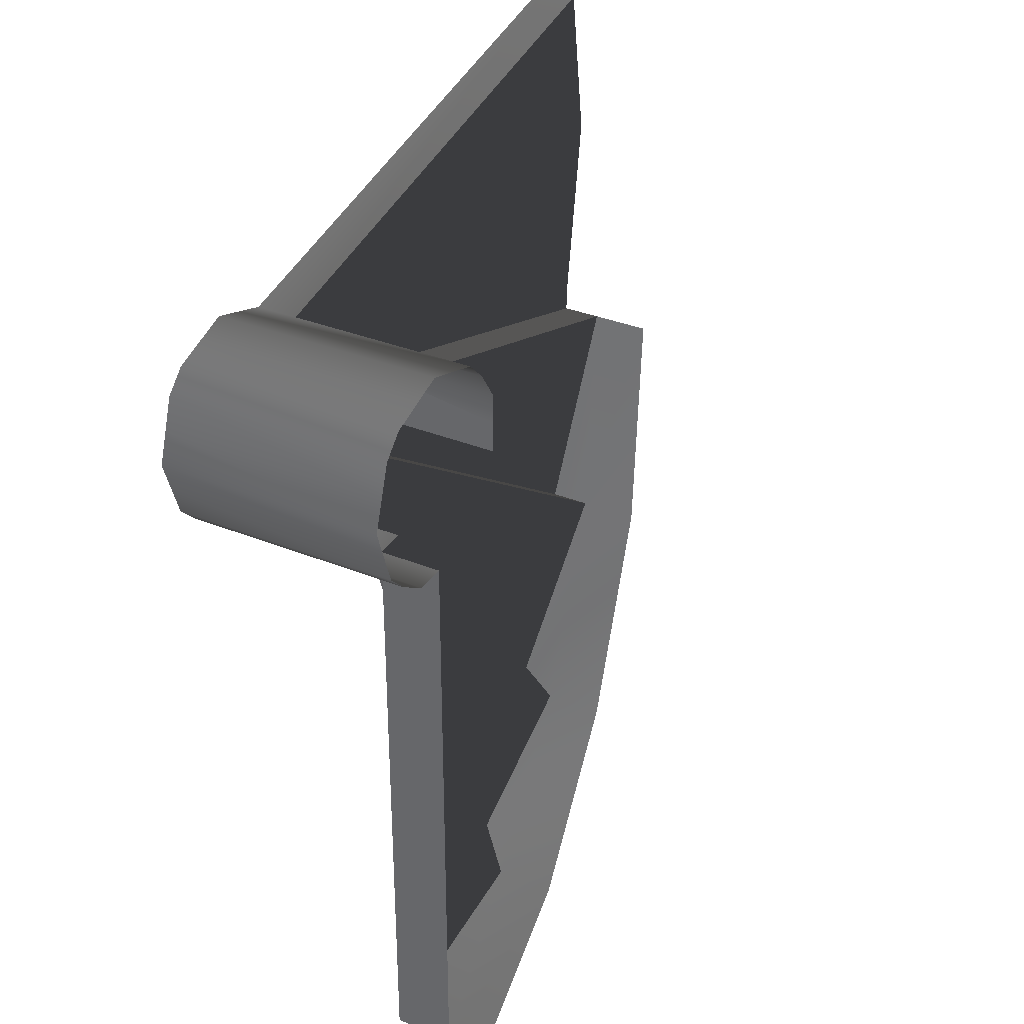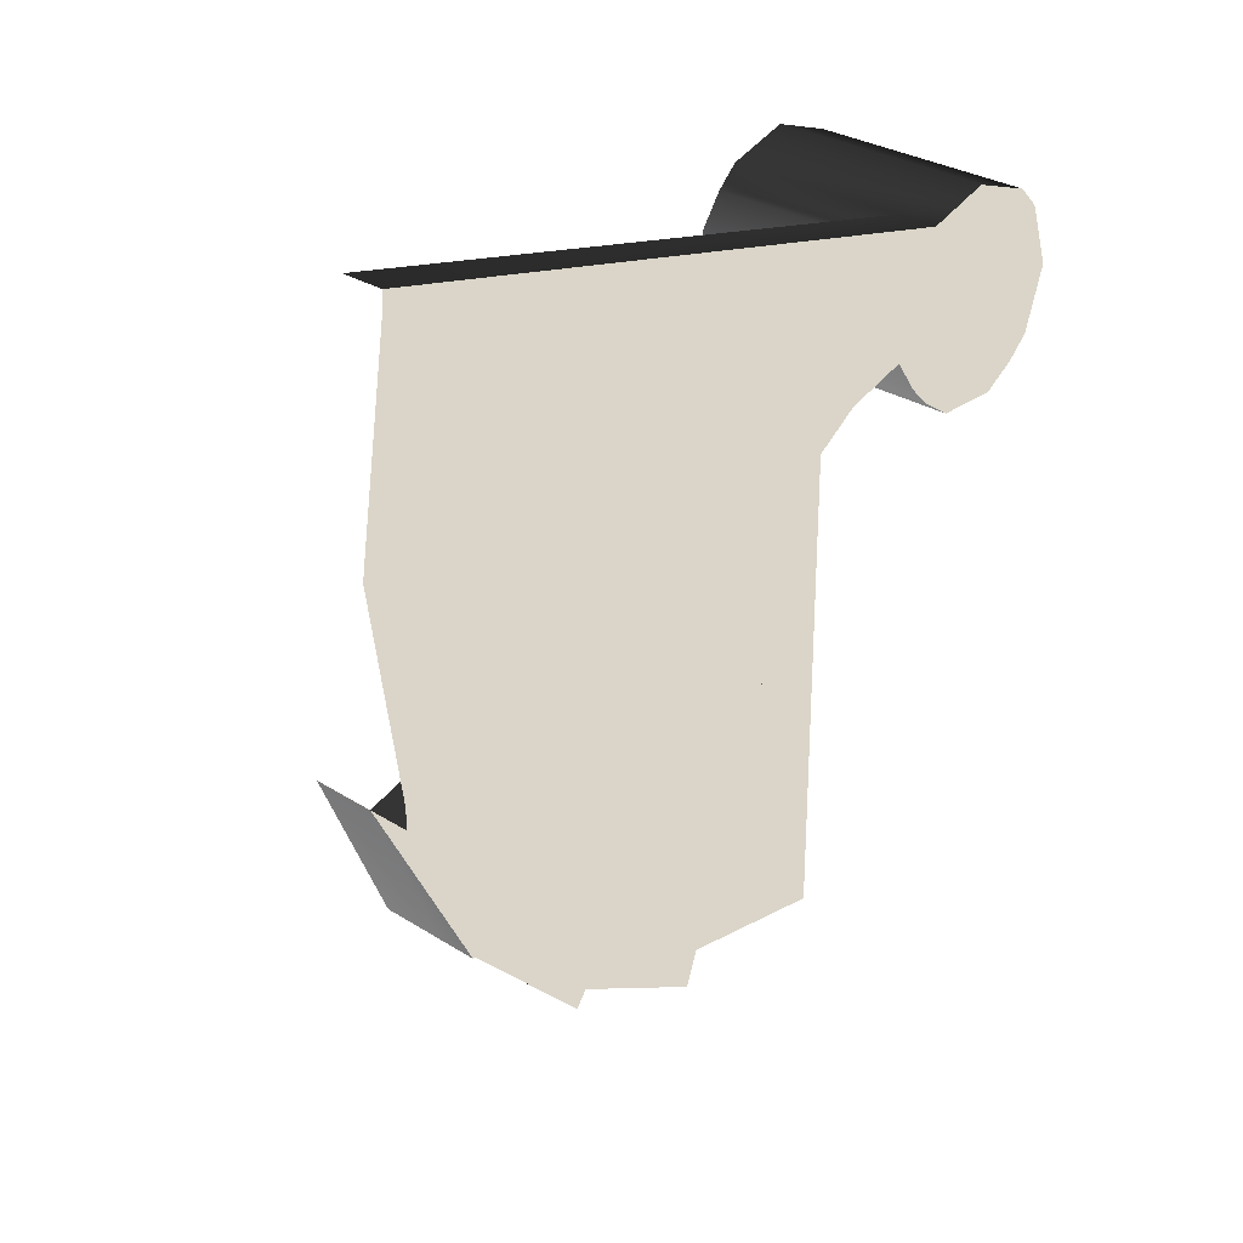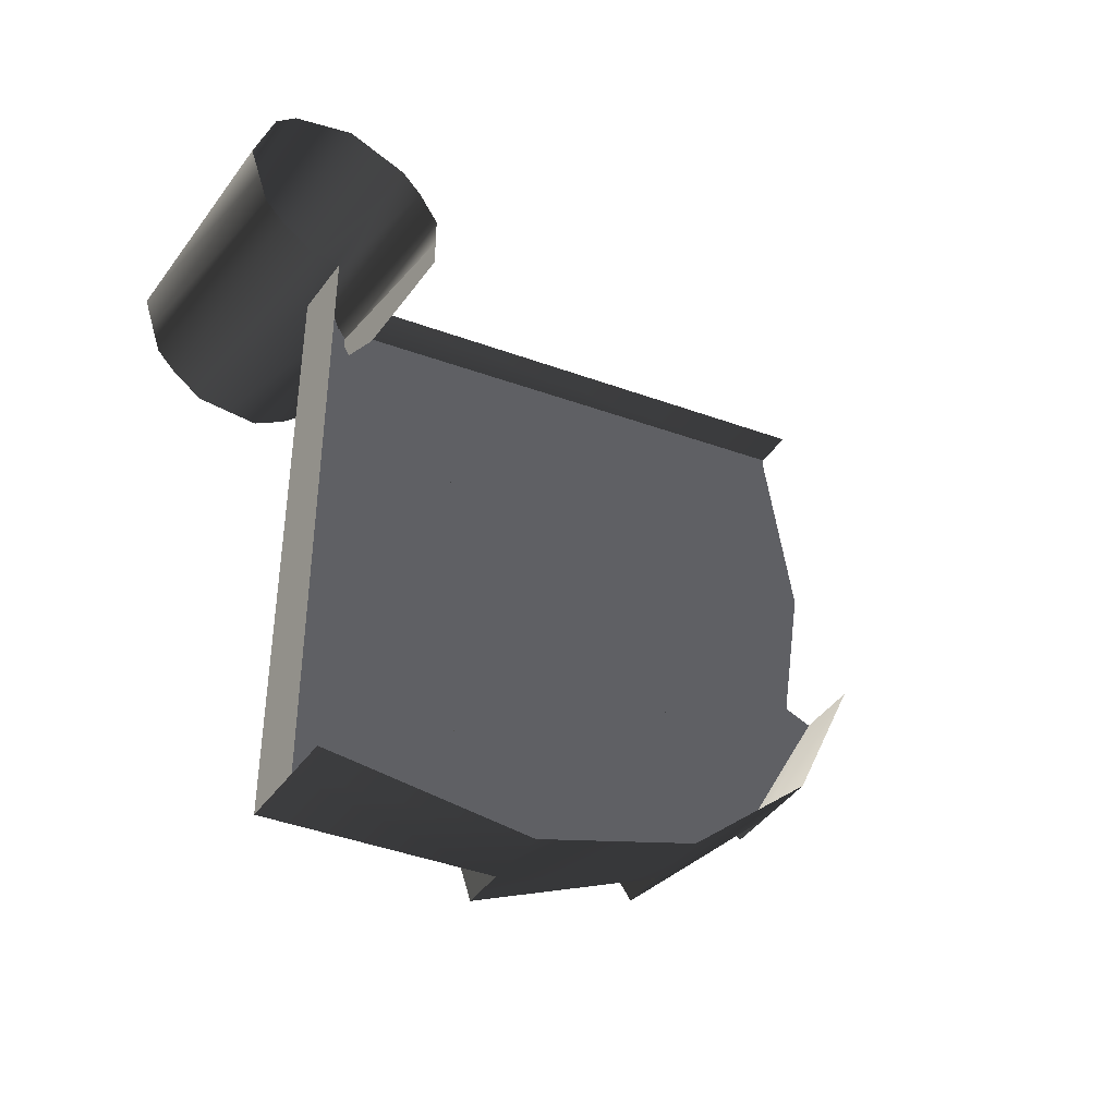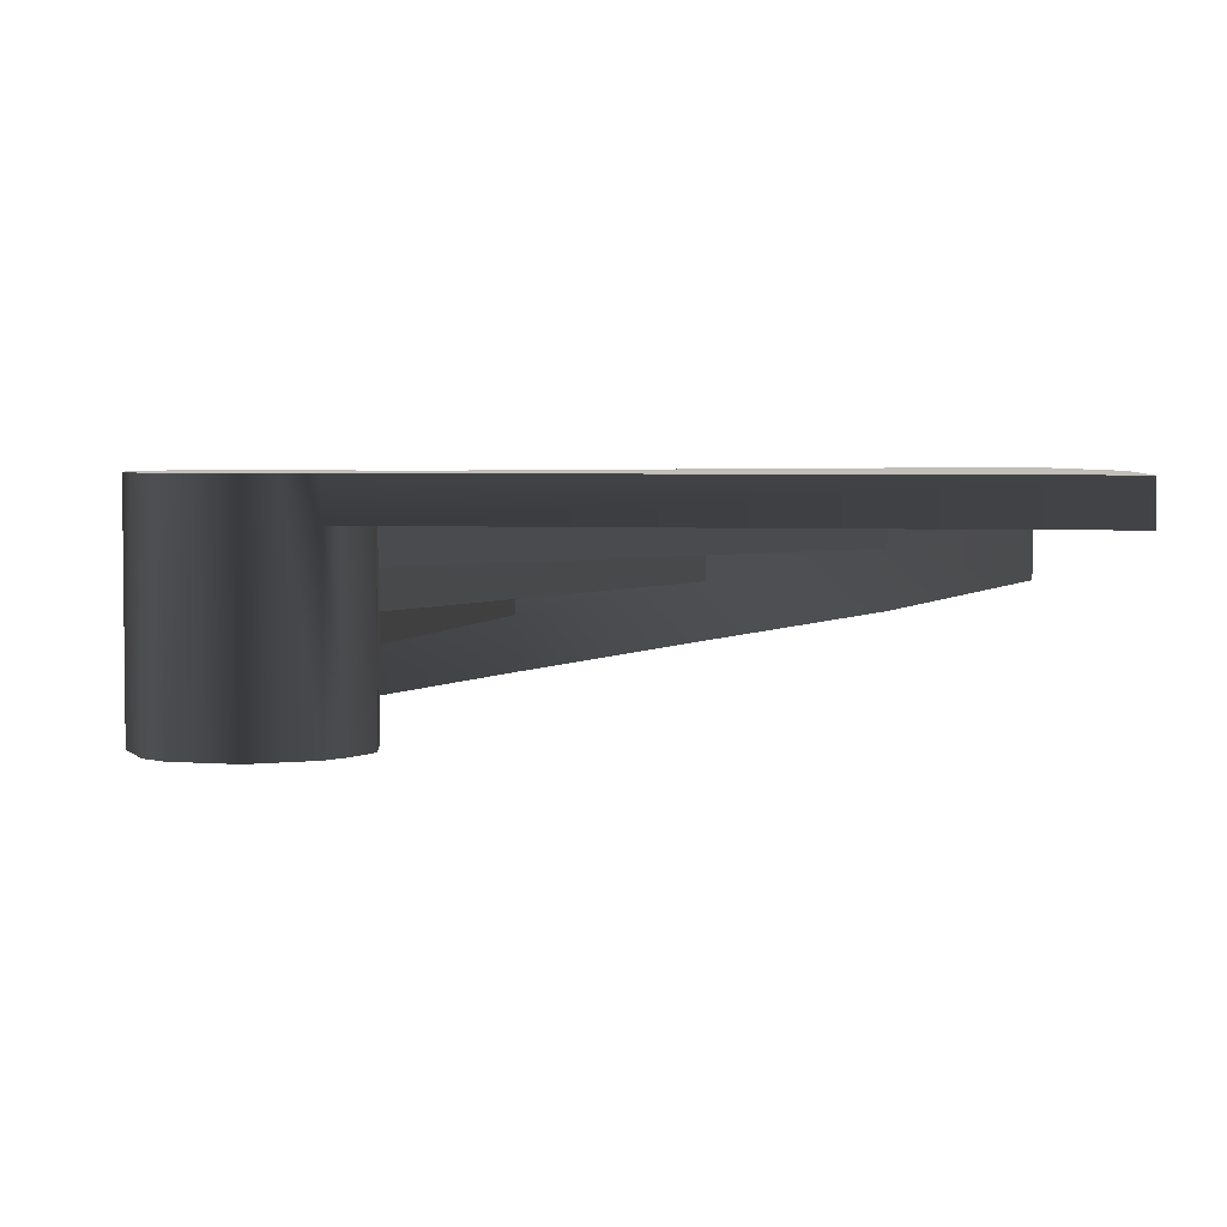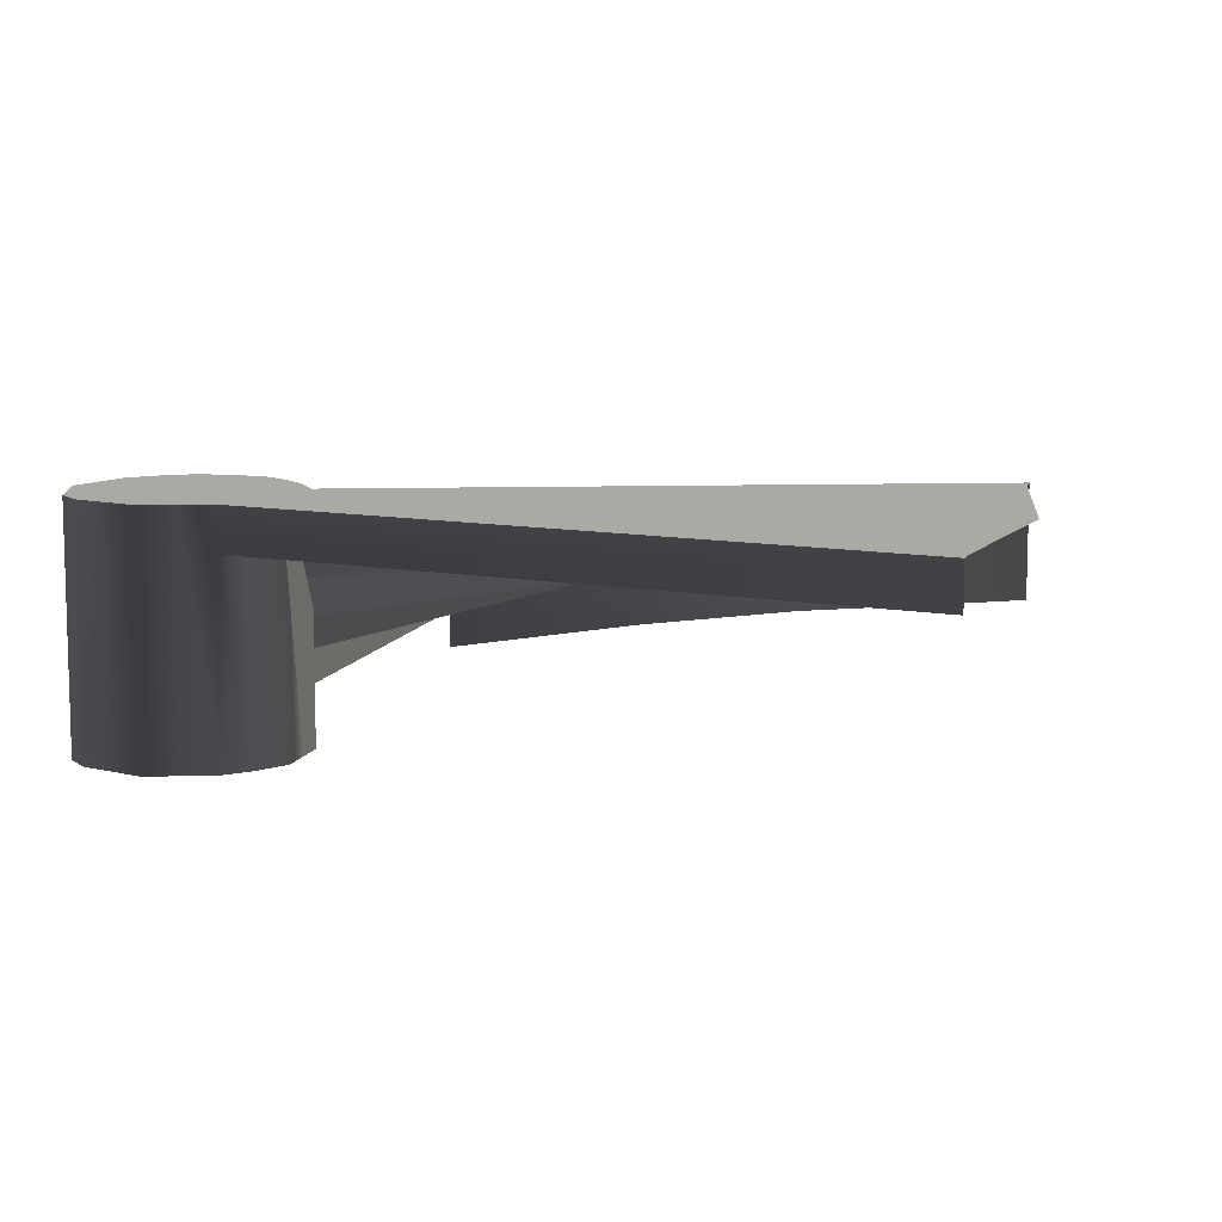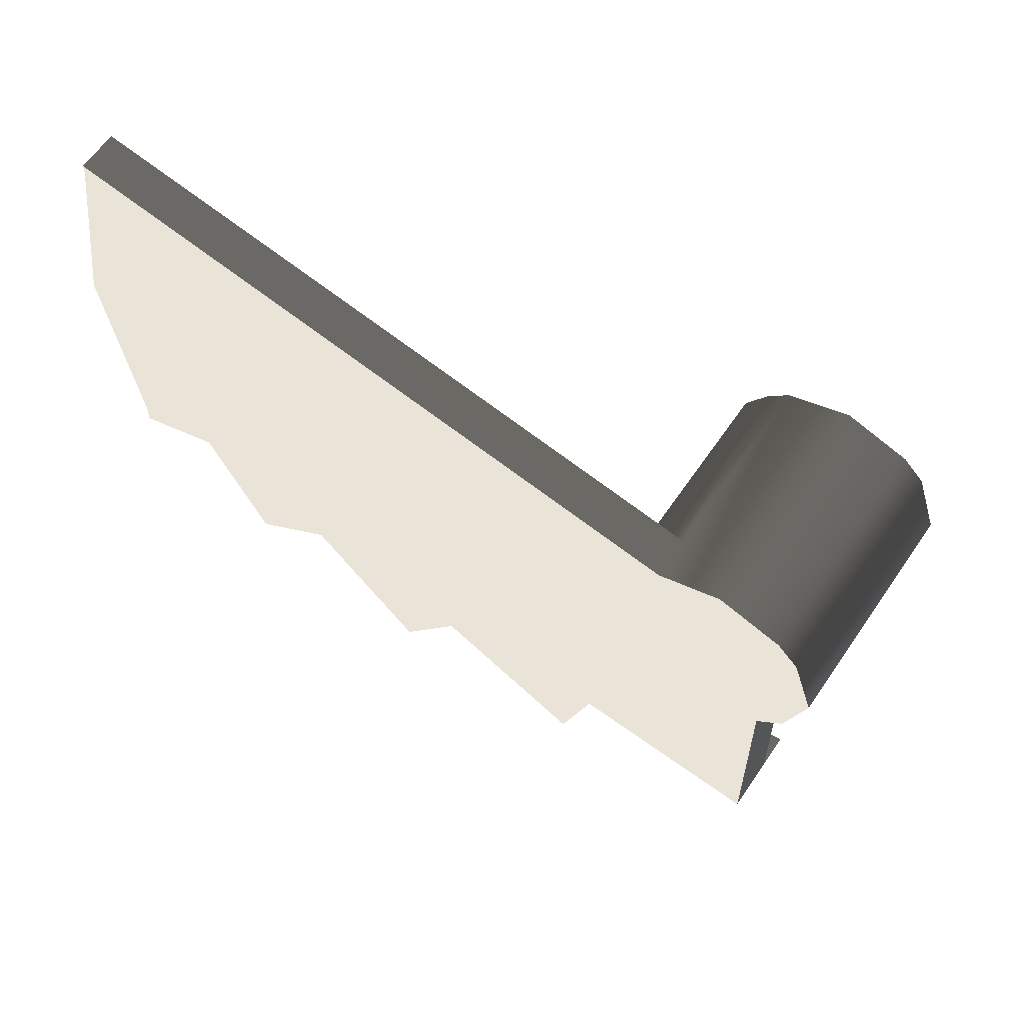
<metadata>
{"format":"obj","ext":"obj","renderer":"f3d","projection":"perspective","resolution":1024,"background":"white","views":[{"elev":34.2,"azim":118.7,"up":"+Y"},{"elev":29.4,"azim":-46.8,"up":"+Y"},{"elev":-43.7,"azim":146.8,"up":"+Y"},{"elev":3.9,"azim":177.0,"up":"+Z"},{"elev":9.9,"azim":-165.4,"up":"+Z"},{"elev":61.1,"azim":33.9,"up":"+Y"}]}
</metadata>
<code>
o SiegeNode_C:\Users\WaunMan\Desktop\DSAssets\Assets\Terrai\art\terrain\crypt_1\stair\t_cry01_str_spiral-1c
v 1.35 1.7 0.65
v 1.2 1.65 0.45
v 1.2 1.65 0.65
v 1.2 1.65 0.45
v 1.2 1.65 -0.45
v 1.35 1.7 -0.45
v 1.5 1.75 0.65
v 1.5 1.75 -0.45
v 1.65 1.7 -0.45
v 1.65 1.7 0.65
v 1.8 1.65 -0.45
v 1.8 1.65 0.65
v 1.8 1.65 -0.45
v 1.8 1.65 0.65
v 1.9 1.55 -0.45
v 1.9 1.55 0.65
v 1.95 1.4 -0.45
v 1.95 1.4 0.65
v 2 1.25 -0.45
v 2 1.25 0.65
v 1.95 1.1 -0.45
v 1.95 1.1 0.65
v 1.9 0.95 -0.45
v 1.9 0.95 0.65
v 1.8 0.85 -0.45
v 1.8 0.85 0.65
v 1.8 0.85 -0.45
v 1.8 0.85 0.65
v 1.65 0.75 -0.45
v 1.65 0.75 0.65
v 1.5 0.75 -0.15
v 1.5 0.75 0.65
v 1.35 0.75 0.05
v 1.35 0.75 0.65
v 1.2 0.85 0.25
v 1.2 0.85 0.65
v 1.2 0.85 0.05
v 1.35 0.75 -0.15
v 1.5 0.75 -0.45
v 1 1.4 0.65
v 1 1.25 0.65
v 1.5 1.25 0.65
v 1.1 1.55 0.65
v 1.2 1.65 0.65
v 1.35 1.7 0.65
v 1.5 1.75 0.65
v 1.65 1.7 0.65
v 1.8 1.65 0.65
v 1.9 1.55 0.65
v 1.95 1.4 0.65
v 2 1.25 0.65
v 1.95 1.1 0.65
v 1.9 0.95 0.65
v 1.8 0.85 0.65
v 1.65 0.75 0.65
v 1.5 0.75 0.65
v 1.35 0.75 0.65
v 1.2 0.85 0.65
v 1.1 0.95 0.65
v 1 1.1 0.65
v 1 1.1 -0.45
v 1 1.1 0.15
v 1 1.25 0.45
v 1 1.25 -0.45
v 1 1.4 0.45
v 1 1.4 0.45
v 1 1.4 -0.45
v 1.1 1.55 -0.45
v 1.1 1.55 0.45
v 1 1.4 0.45
v 1.2 0.85 0.25
v 1.1 0.95 0.45
v 1.1 0.95 0.25
v 1.2 0.85 0.65
v 1.1 0.95 0.65
v 1 1.1 0.65
v 1 1.1 0.45
v 1.2 1.65 -0.45
v 1.1 1.55 -0.45
v 1.2 1.65 0.45
v 1.1 1.55 0.45
v -1.35 -0.8 0.25
v -0.55 -1.6 0.05
v -0.55 -1.6 0.25
v -1.85 0.15 0.15
v -1.35 -0.8 -0.05
v -1.35 -0.8 0.25
v -1.85 0.15 0.45
v -1.35 -0.8 0.45
v -1.85 0.15 0.65
v 1 1.1 0.65
v -1.85 0.25 0.65
v -2 1.25 0.65
v 1 1.25 0.65
v 1 1.4 0.65
v -1.85 2.3 0.65
v -1.85 2.25 0.65
v -2 1.25 0.65
v 1.1 1.55 0.65
v -1.85 2.3 0.65
v 1.2 1.65 0.65
v -0.55 -1.6 -0.25
v 0.4 -2.1 -0.45
v 0.4 -2.1 -0.15
v -0.55 -1.6 0.05
v 0.4 -2.1 0.05
v 0.4 -2.1 -0.15
v 1.5 -2.25 -0.45
v 1.5 -2.25 -0.15
v 0.4 -2.1 -0.45
v 1.5 -2.25 -0.65
v 1.5 -2.25 -0.15
v 1.5 0.75 -0.15
v 0.4 -2.1 -0.15
v 1.35 0.75 -0.15
v 0.4 -2.1 0.05
v 1.35 0.75 0.05
v -0.55 -1.6 0.05
v 1.2 0.85 0.05
v -0.55 -1.6 0.25
v 1.2 0.85 0.25
v -1.35 -0.8 0.25
v 1.1 0.95 0.25
v -1.35 -0.8 0.45
v 1.1 0.95 0.45
v -1.85 0.15 0.45
v 1 1.1 0.45
v 1 1.1 0.65
v -1.85 0.15 0.65
v -1.85 0.15 0.45
v 1 1.1 0.45
v 1.1 0.95 0.45
v -1.35 -0.8 0.45
v -1.35 -0.8 0.25
v 1.1 0.95 0.25
v 1.2 0.85 0.25
v -0.55 -1.6 0.25
v -0.55 -1.6 0.05
v 1.2 0.85 0.05
v 1.35 0.75 0.05
v 0.4 -2.1 0.05
v 0.4 -2.1 -0.15
v 1.35 0.75 -0.15
v 1.5 -2.25 -0.45
v 1.5 0.75 -0.45
v 1.5 0.75 -0.15
v 1.5 -2.25 -0.15
v -1.35 -0.8 -0.05
v -0.55 -1.6 -0.25
v -0.55 -1.6 0.05
v -1.35 -0.8 0.25
v 1.2 1.65 0.45
v -1.85 2.3 0.45
v -1.85 2.3 0.65
v 1.2 1.65 0.65
g SnoMaterialGroup_0
f 1 2 3
f 4 1 5
f 6 5 1
f 1 7 6
f 8 6 7
f 8 7 9
f 9 7 10
f 9 10 11
f 11 10 12
f 13 14 15
f 15 14 16
f 15 16 17
f 17 16 18
f 17 18 19
f 19 18 20
f 19 20 21
f 21 20 22
f 21 22 23
f 23 22 24
f 23 24 25
f 25 24 26
f 27 28 29
f 29 28 30
f 29 30 31
f 31 30 32
f 31 32 33
f 33 32 34
f 33 34 35
f 35 34 36
f 33 35 37
f 31 33 38
f 29 31 39
f 40 41 42
f 43 40 42
f 44 43 42
f 45 44 42
f 46 45 42
f 47 46 42
f 48 47 42
f 49 48 42
f 50 49 42
f 51 50 42
f 52 51 42
f 53 52 42
f 54 53 42
f 55 54 42
f 56 55 42
f 57 56 42
f 58 57 42
f 59 58 42
f 60 59 42
f 41 60 42
f 61 62 63
f 63 64 61
f 64 63 65
f 64 65 66
f 64 66 67
f 68 67 69
f 70 69 67
f 71 72 73
f 71 74 72
f 72 74 75
f 72 75 76
f 72 76 77
f 78 79 80
f 81 80 79
g SnoMaterialGroup_1
f 82 83 84
f 85 86 87
f 87 88 85
f 88 87 89
f 90 91 92
f 92 91 93
f 93 91 94
f 94 95 96
f 96 97 94
f 97 98 94
f 95 99 100
f 101 100 99
f 102 103 104
f 104 105 102
f 105 104 106
f 107 108 109
f 108 107 110
f 110 111 108
f 112 113 114
f 114 113 115
f 116 117 118
f 118 117 119
f 120 121 122
f 122 121 123
f 124 125 126
f 126 125 127
f 128 129 130
f 130 131 128
f 132 133 134
f 134 135 132
f 136 137 138
f 138 139 136
f 140 141 142
f 142 143 140
f 144 145 146
f 146 147 144
f 148 149 150
f 150 151 148
f 152 153 154
f 154 155 152

</code>
